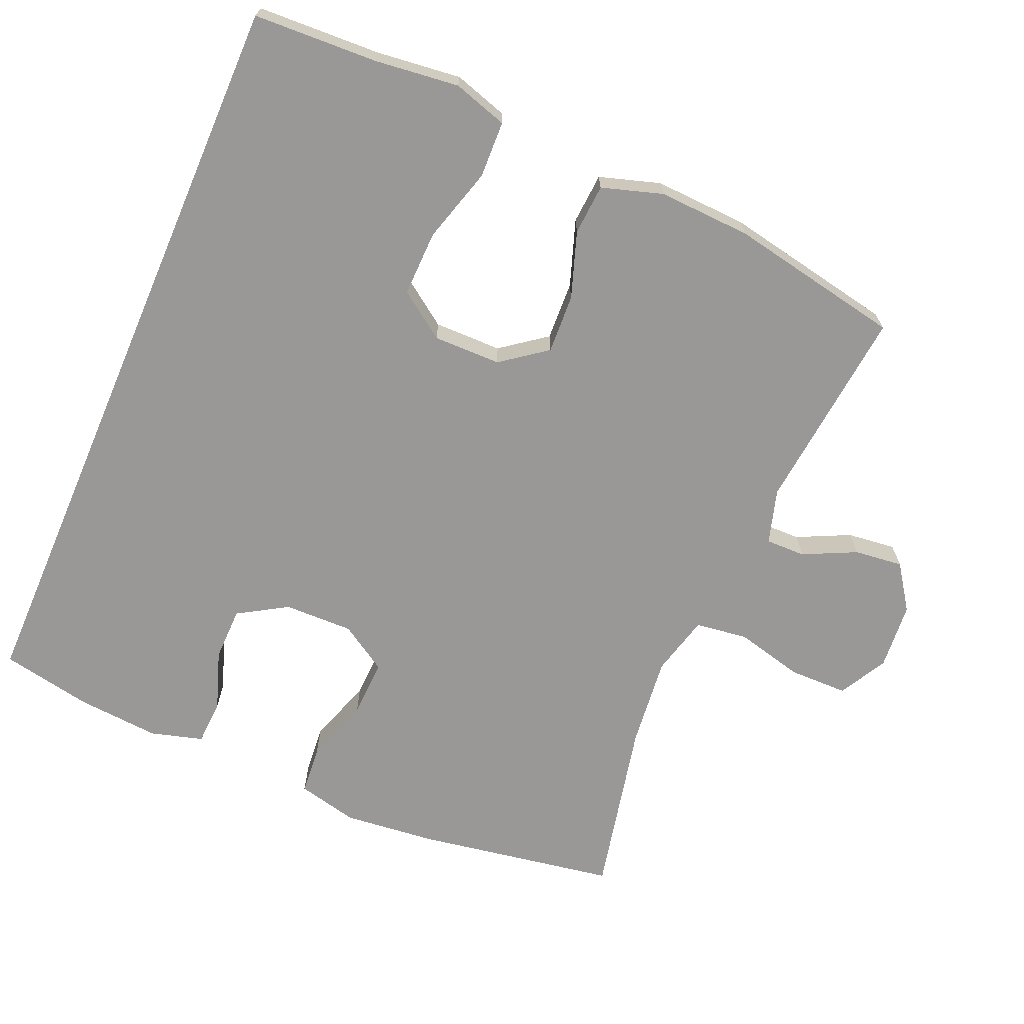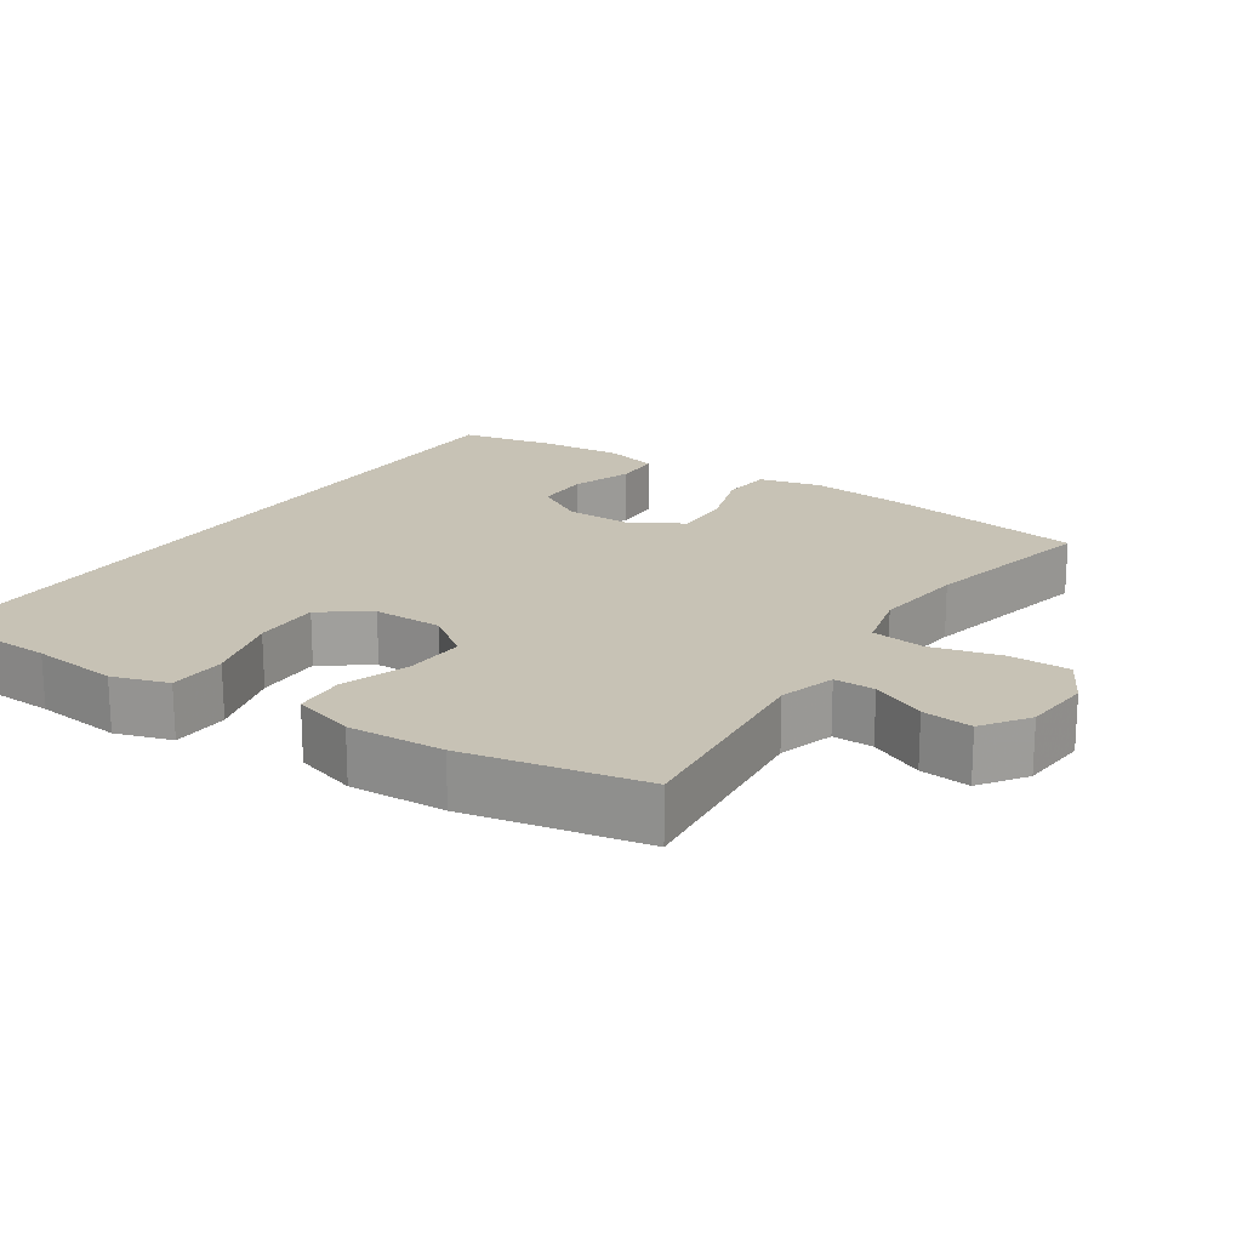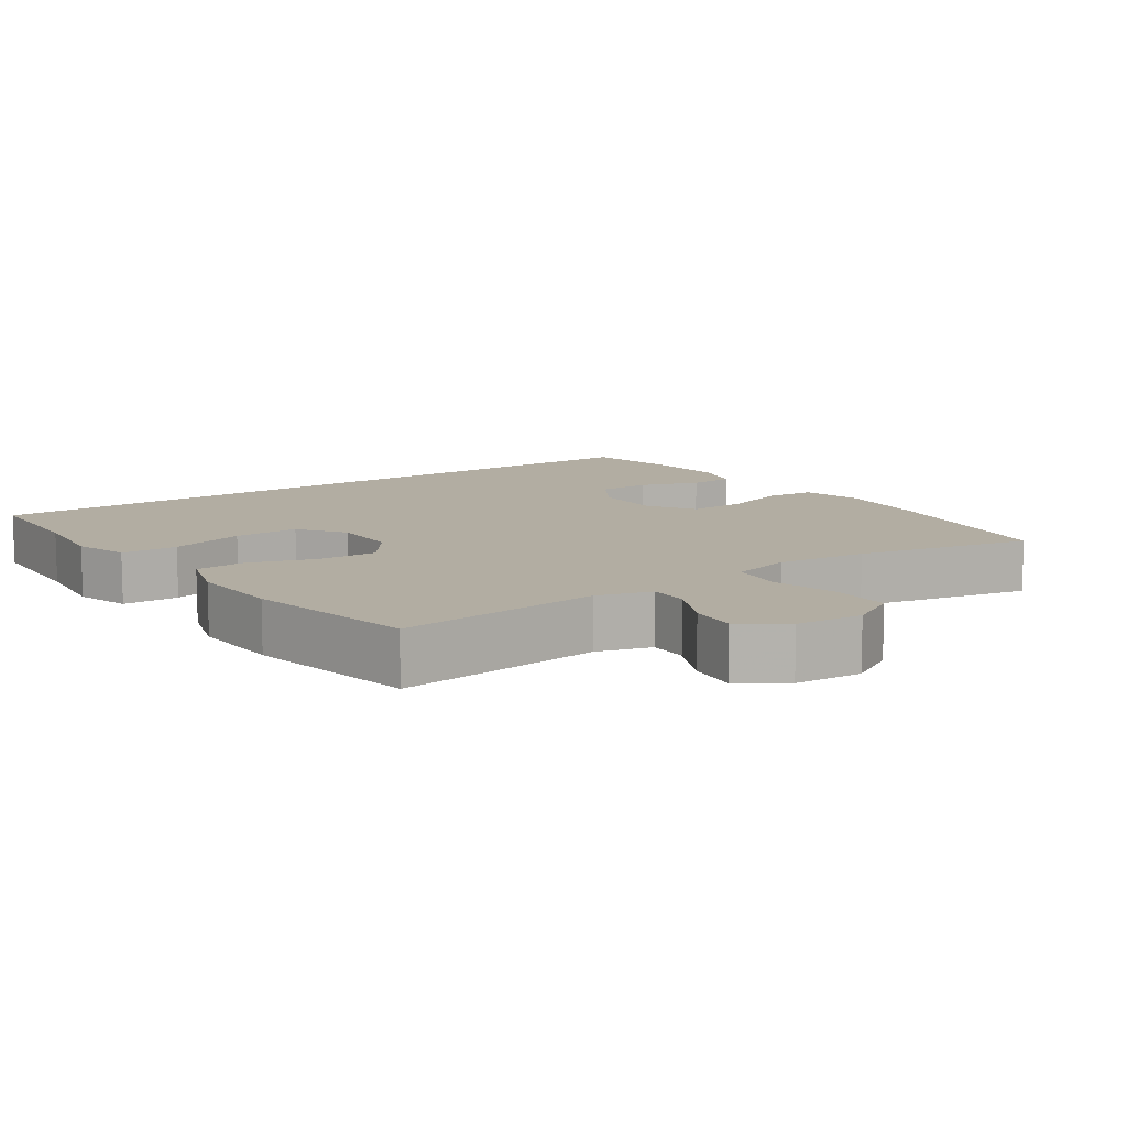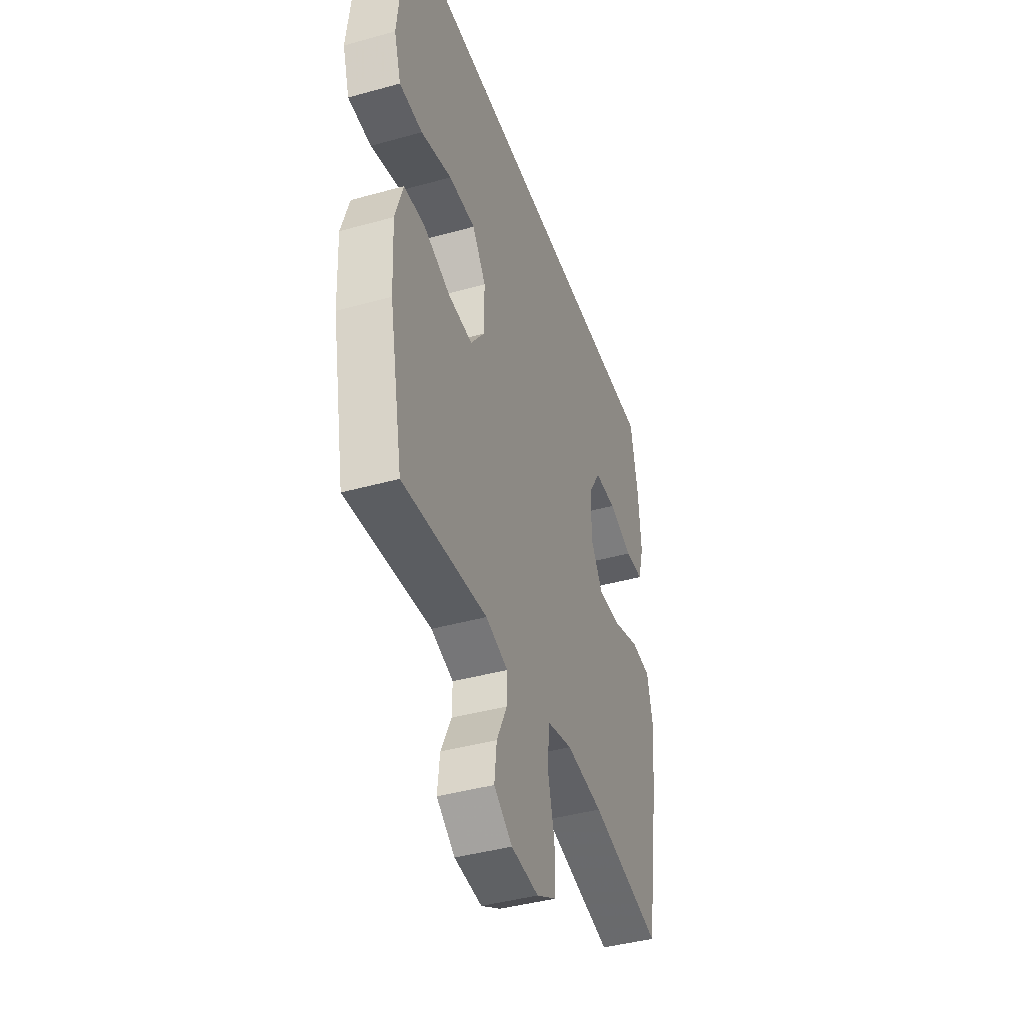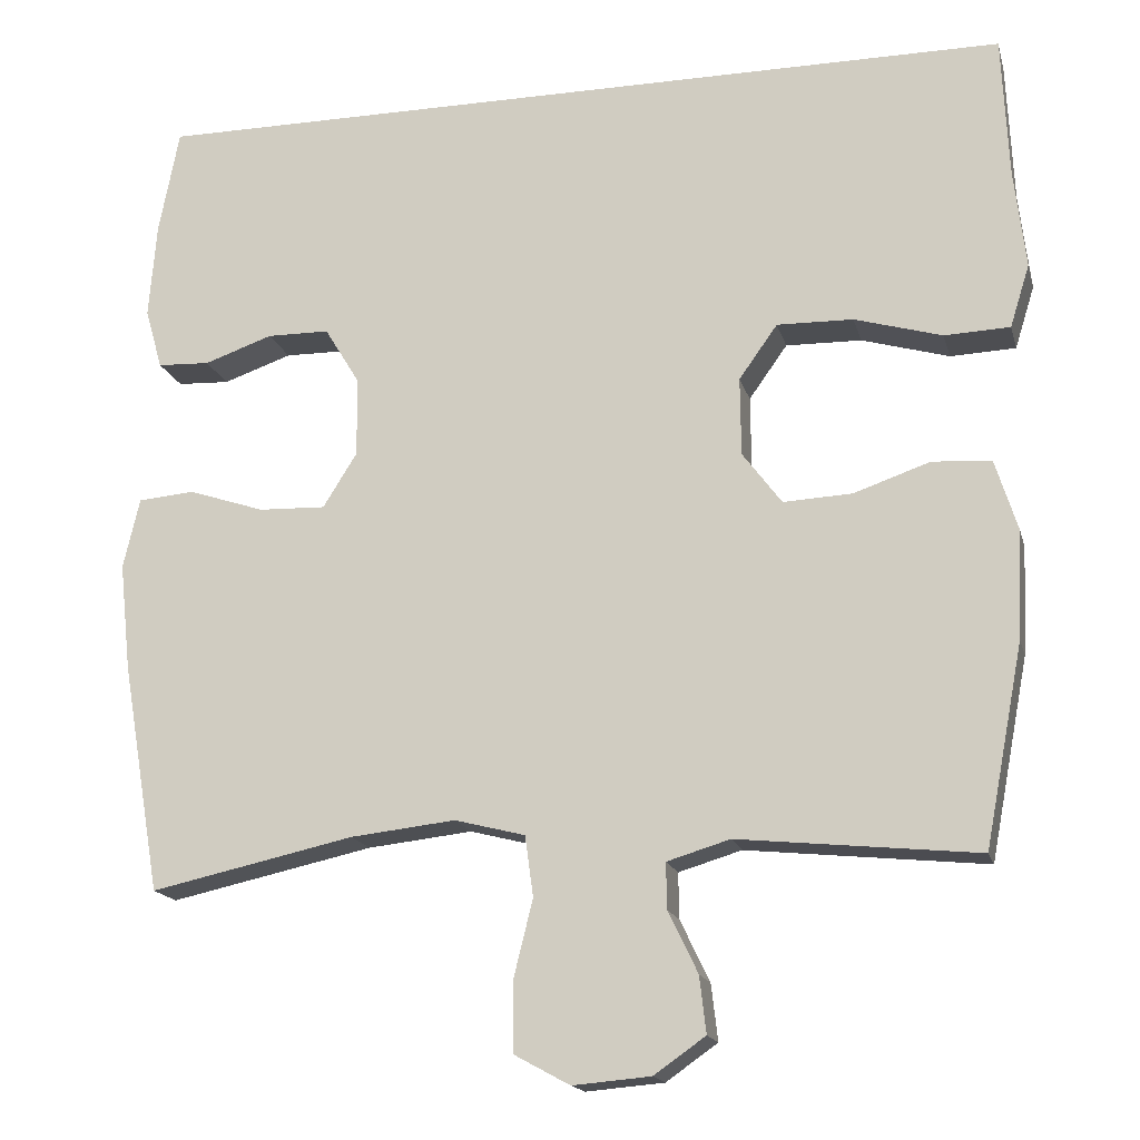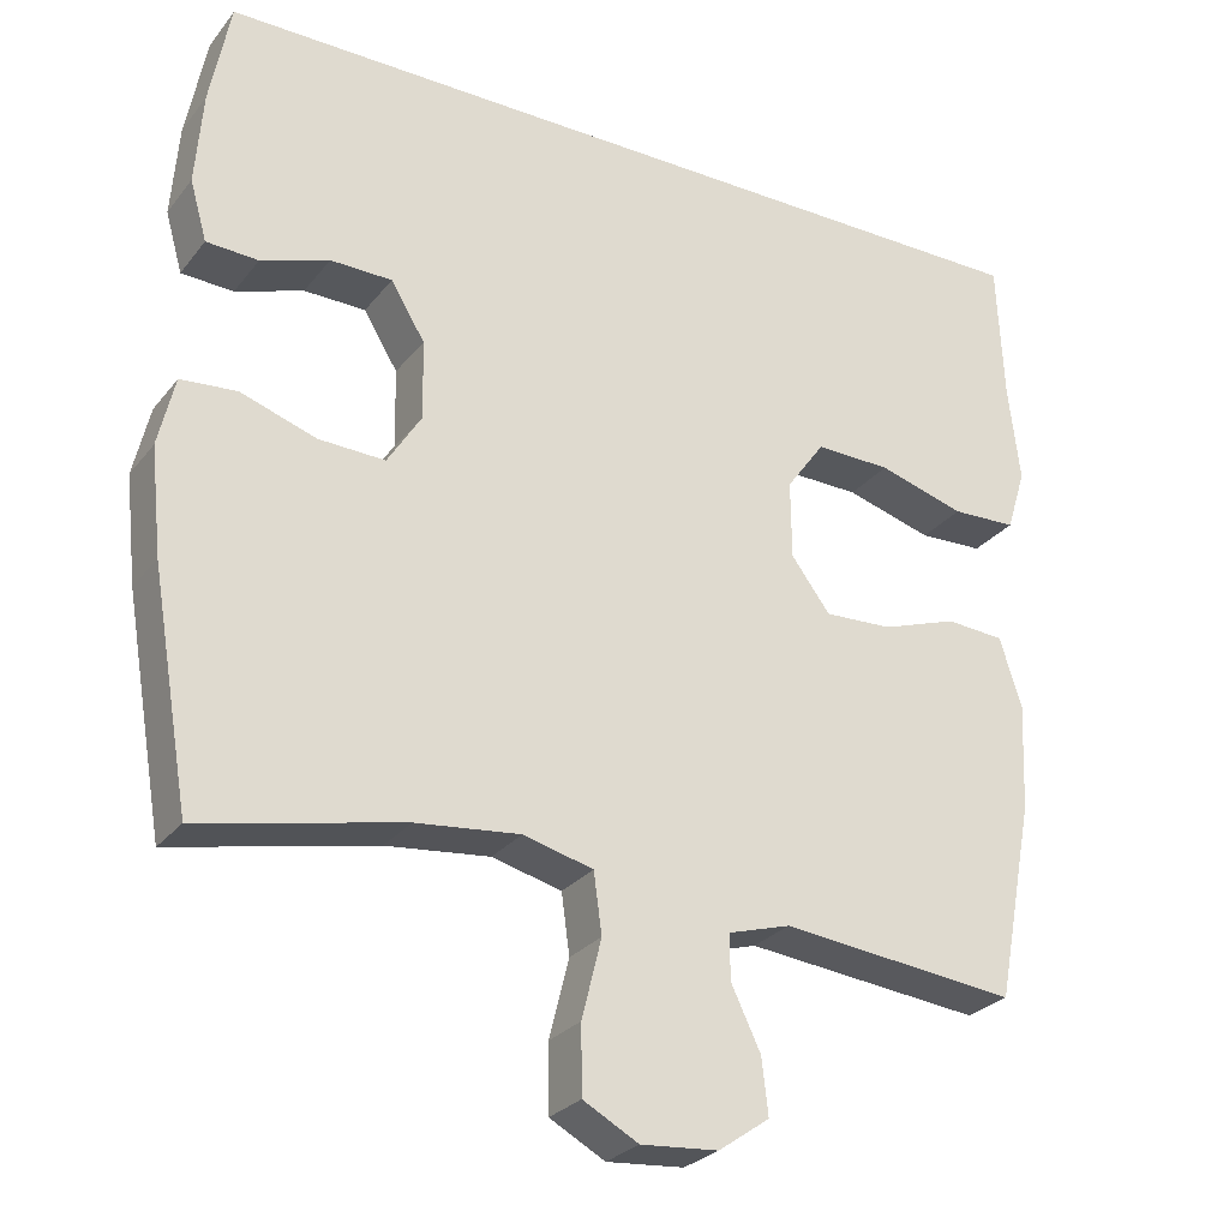
<metadata>
{"format":"obj","ext":"obj","renderer":"f3d","projection":"perspective","resolution":1024,"background":"white","views":[{"elev":-68.7,"azim":66.7,"up":"+Y"},{"elev":19.0,"azim":123.4,"up":"+Y"},{"elev":10.6,"azim":145.0,"up":"+Y"},{"elev":-41.8,"azim":108.6,"up":"+Z"},{"elev":-16.8,"azim":13.9,"up":"+Z"},{"elev":-27.4,"azim":-29.9,"up":"+Z"}]}
</metadata>
<code>
v 0.5 0.07 -0.5
v 0.208 0.07 -0.47
v 0.131 0.07 -0.493
v 0.132 0.07 -0.549
v 0.168 0.07 -0.624
v 0.176 0.07 -0.693
v 0.113 0.07 -0.737
v 0.018 0.07 -0.745
v -0.05 0.07 -0.708
v -0.051 0.07 -0.625
v -0.027 0.07 -0.528
v -0.037 0.07 -0.454
v -0.123 0.07 -0.432
v -0.251 0.07 -0.446
v -0.5 0.07 -0.5
v -0.548 0.07 -0.218
v -0.562 0.07 -0.087
v -0.542 0.07 -0.001
v -0.473 0.07 0.005
v -0.38 0.07 -0.026
v -0.298 0.07 -0.029
v -0.256 0.07 0.038
v -0.258 0.07 0.136
v -0.3 0.07 0.205
v -0.376 0.07 0.206
v -0.46 0.07 0.177
v -0.524 0.07 0.18
v -0.545 0.07 0.254
v -0.536 0.07 0.37
v -0.511 0.07 0.5
v 0.557 0.07 0.5
v 0.565 0.07 0.325
v 0.579 0.07 0.205
v 0.555 0.07 0.128
v 0.475 0.07 0.125
v 0.368 0.07 0.156
v 0.275 0.07 0.158
v 0.228 0.07 0.092
v 0.229 0.07 -0.004
v 0.277 0.07 -0.068
v 0.361 0.07 -0.064
v 0.454 0.07 -0.032
v 0.526 0.07 -0.037
v 0.553 0.07 -0.123
v 0.547 0.07 -0.255
v 0.5 0 -0.5
v 0.208 0 -0.47
v 0.131 0 -0.493
v 0.132 0 -0.549
v 0.168 0 -0.624
v 0.176 0 -0.693
v 0.113 0 -0.737
v 0.018 0 -0.745
v -0.05 0 -0.708
v -0.051 0 -0.625
v -0.027 0 -0.528
v -0.037 0 -0.454
v -0.123 0 -0.432
v -0.251 0 -0.446
v -0.5 0 -0.5
v -0.548 0 -0.218
v -0.562 0 -0.087
v -0.542 0 -0.001
v -0.473 0 0.005
v -0.38 0 -0.026
v -0.298 0 -0.029
v -0.256 0 0.038
v -0.258 0 0.136
v -0.3 0 0.205
v -0.376 0 0.206
v -0.46 0 0.177
v -0.524 0 0.18
v -0.545 0 0.254
v -0.536 0 0.37
v -0.511 0 0.5
v 0.557 0 0.5
v 0.565 0 0.325
v 0.579 0 0.205
v 0.555 0 0.128
v 0.475 0 0.125
v 0.368 0 0.156
v 0.275 0 0.158
v 0.228 0 0.092
v 0.229 0 -0.004
v 0.277 0 -0.068
v 0.361 0 -0.064
v 0.454 0 -0.032
v 0.526 0 -0.037
v 0.553 0 -0.123
v 0.547 0 -0.255
f 44 45 1 2
f 41 42 43 44
f 40 41 44 2
f 39 40 2 3
f 38 39 3
f 33 34 35 36
f 32 33 36 37
f 31 32 37
f 30 31 37
f 29 30 37 38
f 25 26 27 28
f 24 25 28 29
f 17 18 19 20
f 17 20 21
f 14 15 16 17
f 13 14 17 21
f 12 13 21 22
f 8 9 10 11
f 8 11 12
f 7 8 12
f 4 5 6 7
f 3 4 7 12
f 24 29 38
f 23 24 38 3
f 3 12 22 23
f 47 46 90 89
f 89 88 87 86
f 47 89 86 85
f 48 47 85 84
f 48 84 83
f 81 80 79 78
f 82 81 78 77
f 82 77 76
f 82 76 75
f 83 82 75 74
f 73 72 71 70
f 74 73 70 69
f 65 64 63 62
f 66 65 62
f 62 61 60 59
f 66 62 59 58
f 67 66 58 57
f 56 55 54 53
f 57 56 53
f 57 53 52
f 52 51 50 49
f 57 52 49 48
f 83 74 69
f 48 83 69 68
f 68 67 57 48
f 1 46 47 2
f 2 47 48 3
f 3 48 49 4
f 4 49 50 5
f 5 50 51 6
f 6 51 52 7
f 7 52 53 8
f 8 53 54 9
f 9 54 55 10
f 10 55 56 11
f 11 56 57 12
f 12 57 58 13
f 13 58 59 14
f 14 59 60 15
f 15 60 61 16
f 16 61 62 17
f 17 62 63 18
f 18 63 64 19
f 19 64 65 20
f 20 65 66 21
f 21 66 67 22
f 22 67 68 23
f 23 68 69 24
f 24 69 70 25
f 25 70 71 26
f 26 71 72 27
f 27 72 73 28
f 28 73 74 29
f 29 74 75 30
f 30 75 76 31
f 31 76 77 32
f 32 77 78 33
f 33 78 79 34
f 34 79 80 35
f 35 80 81 36
f 36 81 82 37
f 37 82 83 38
f 38 83 84 39
f 39 84 85 40
f 40 85 86 41
f 41 86 87 42
f 42 87 88 43
f 43 88 89 44
f 44 89 90 45
f 45 90 46 1

</code>
